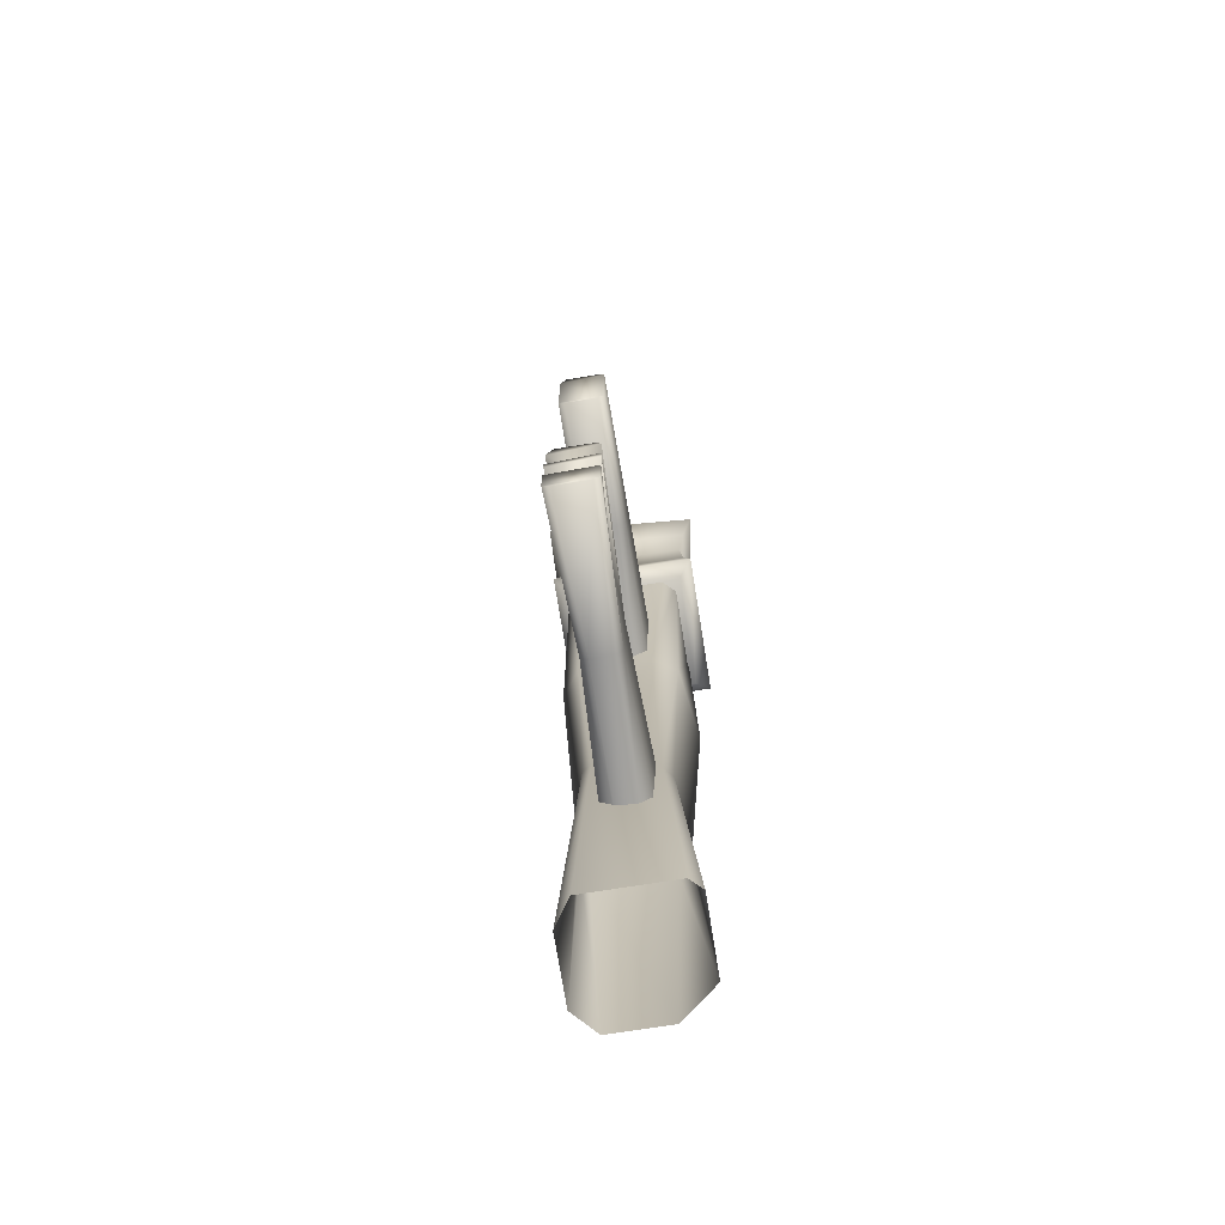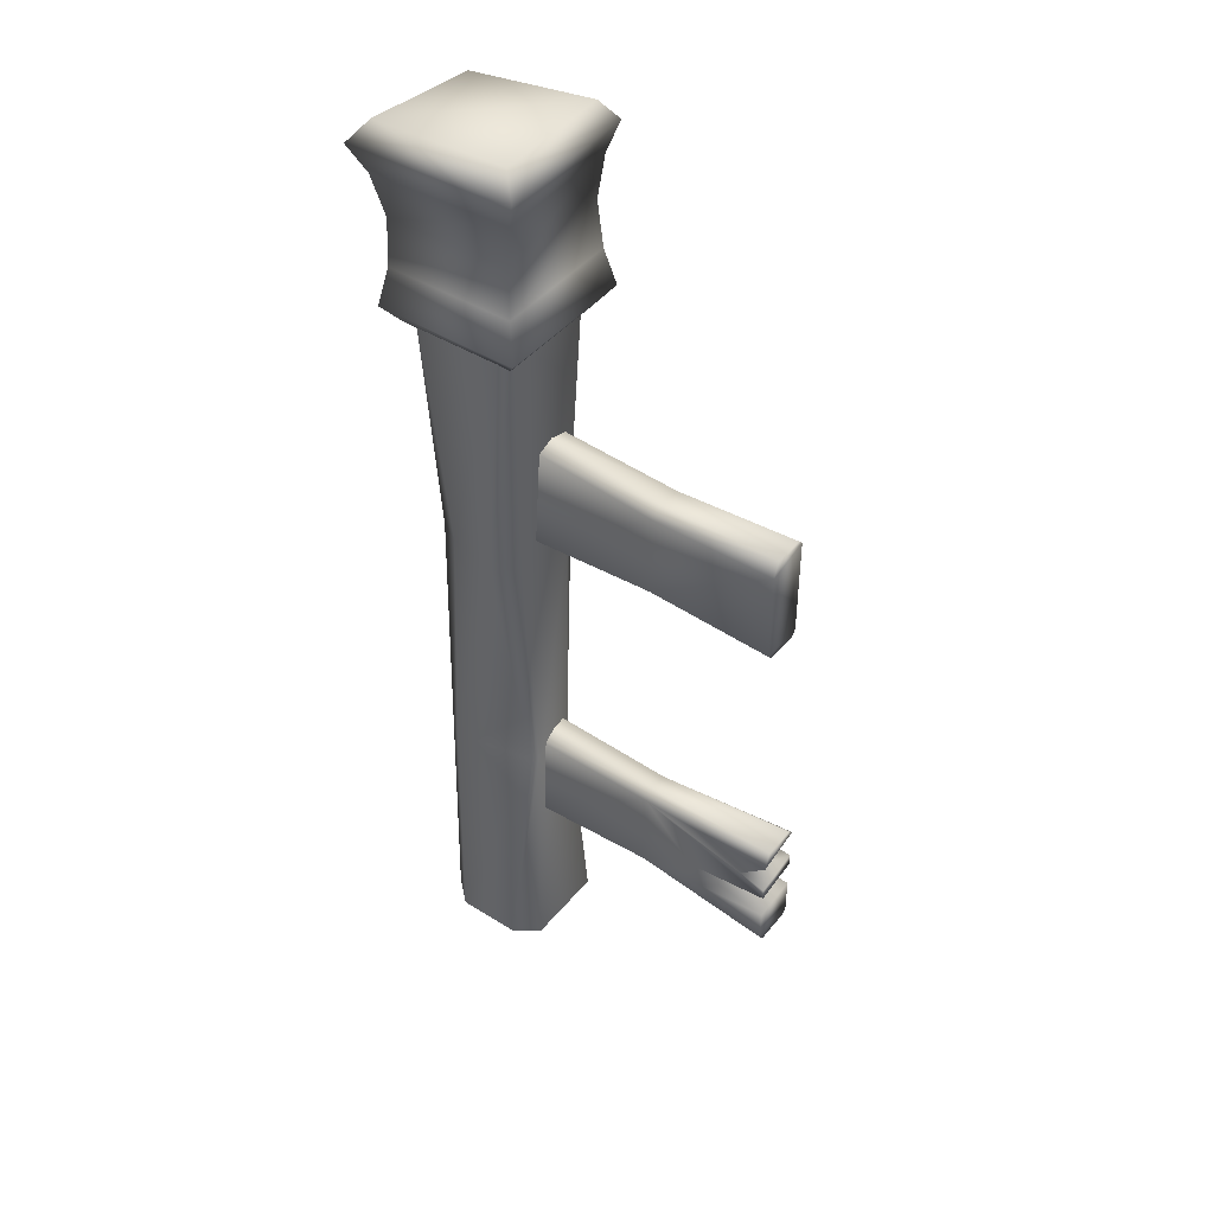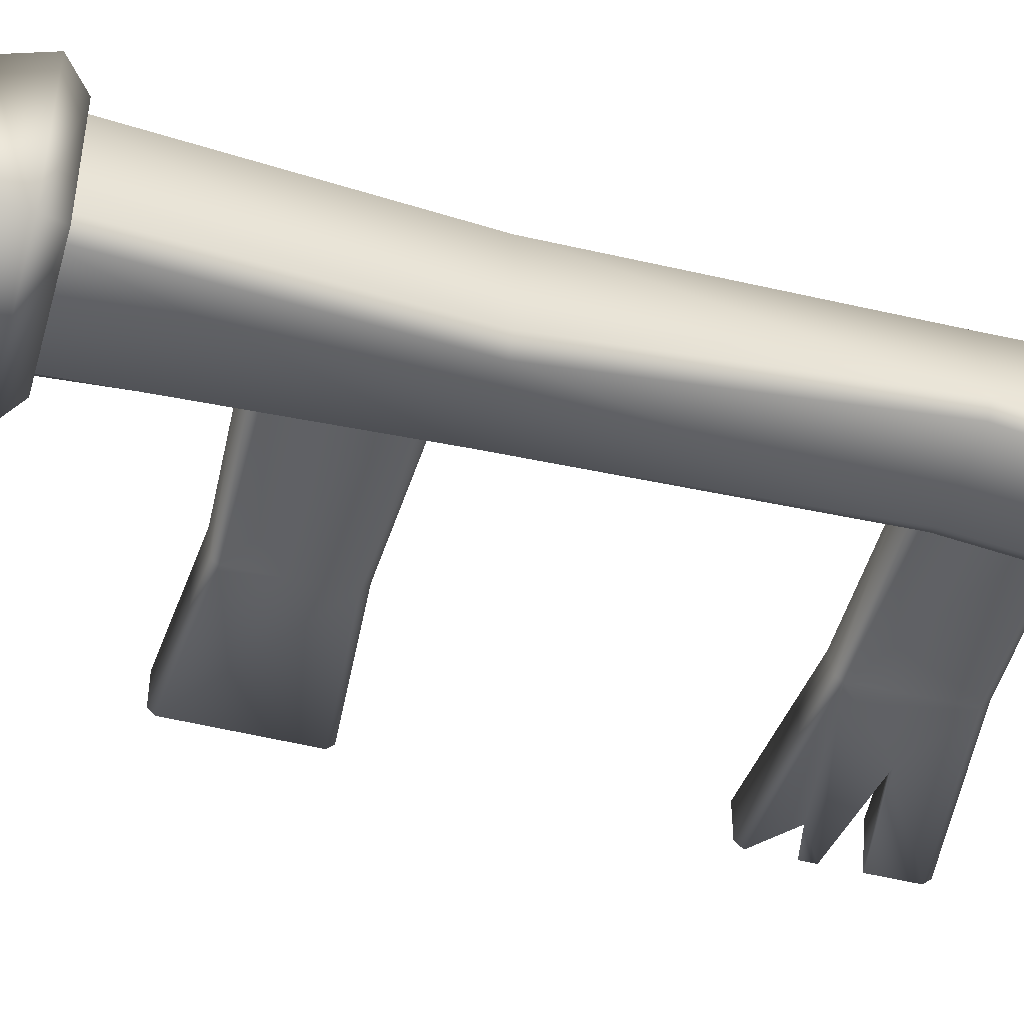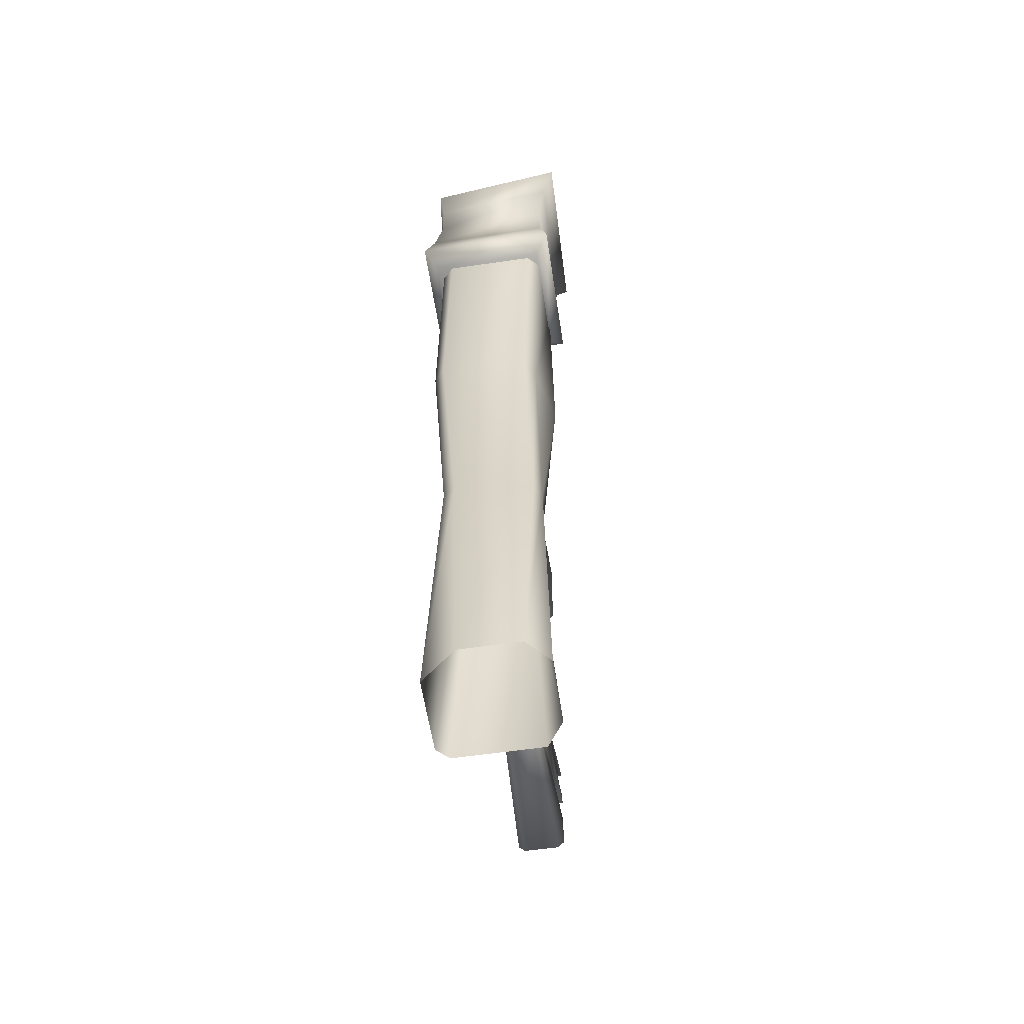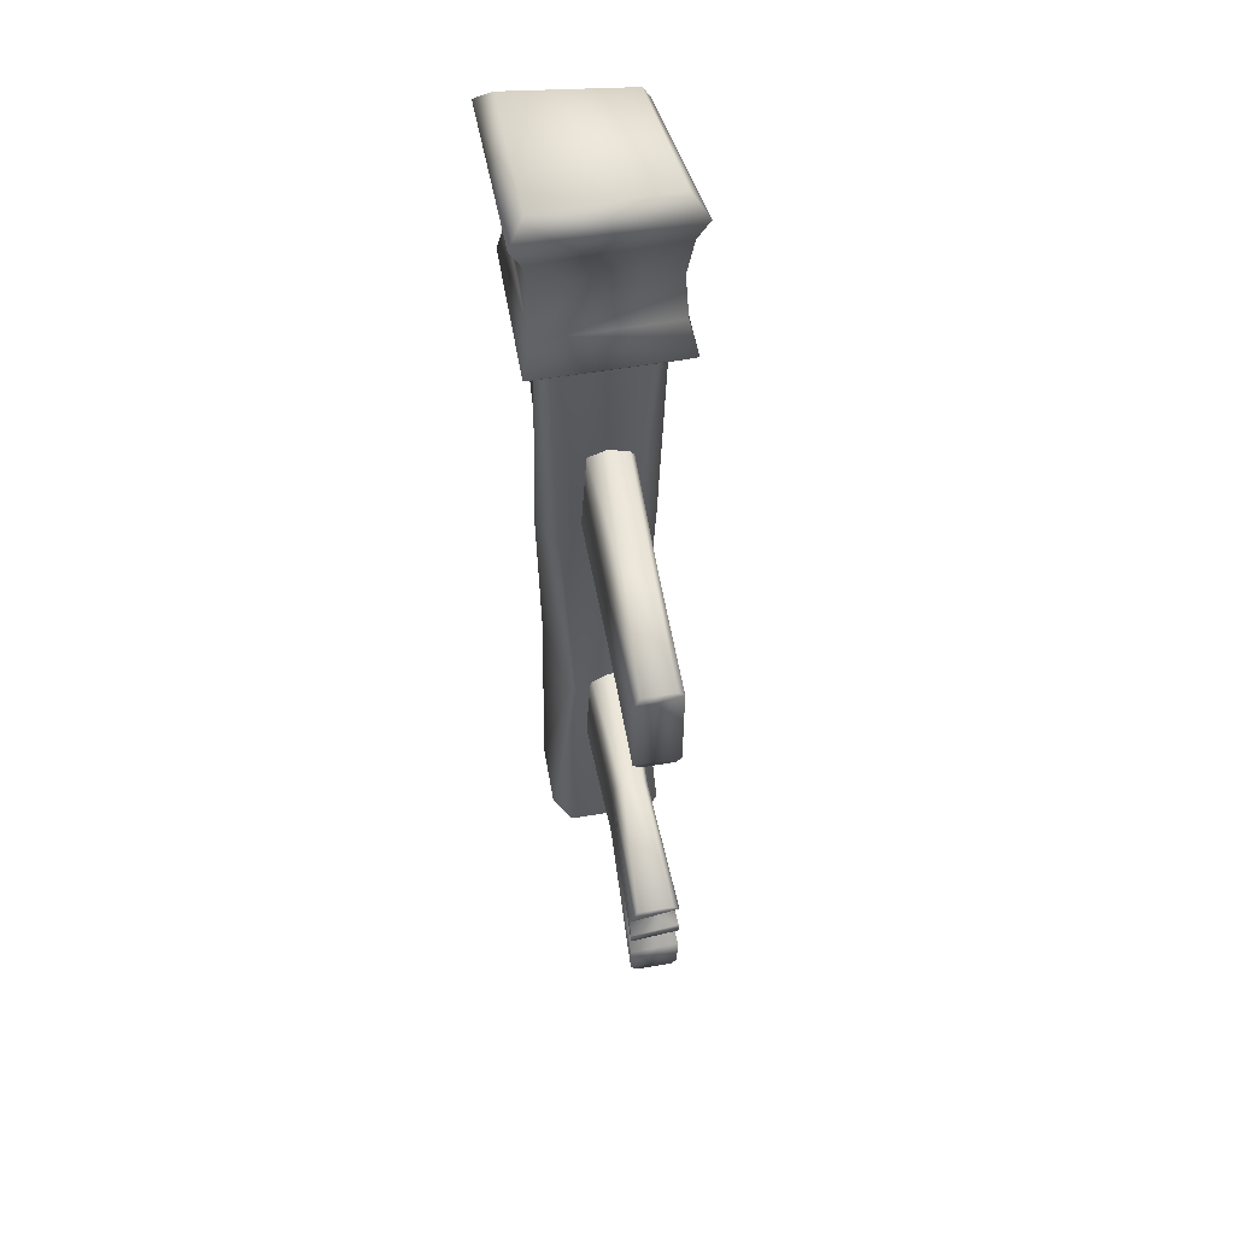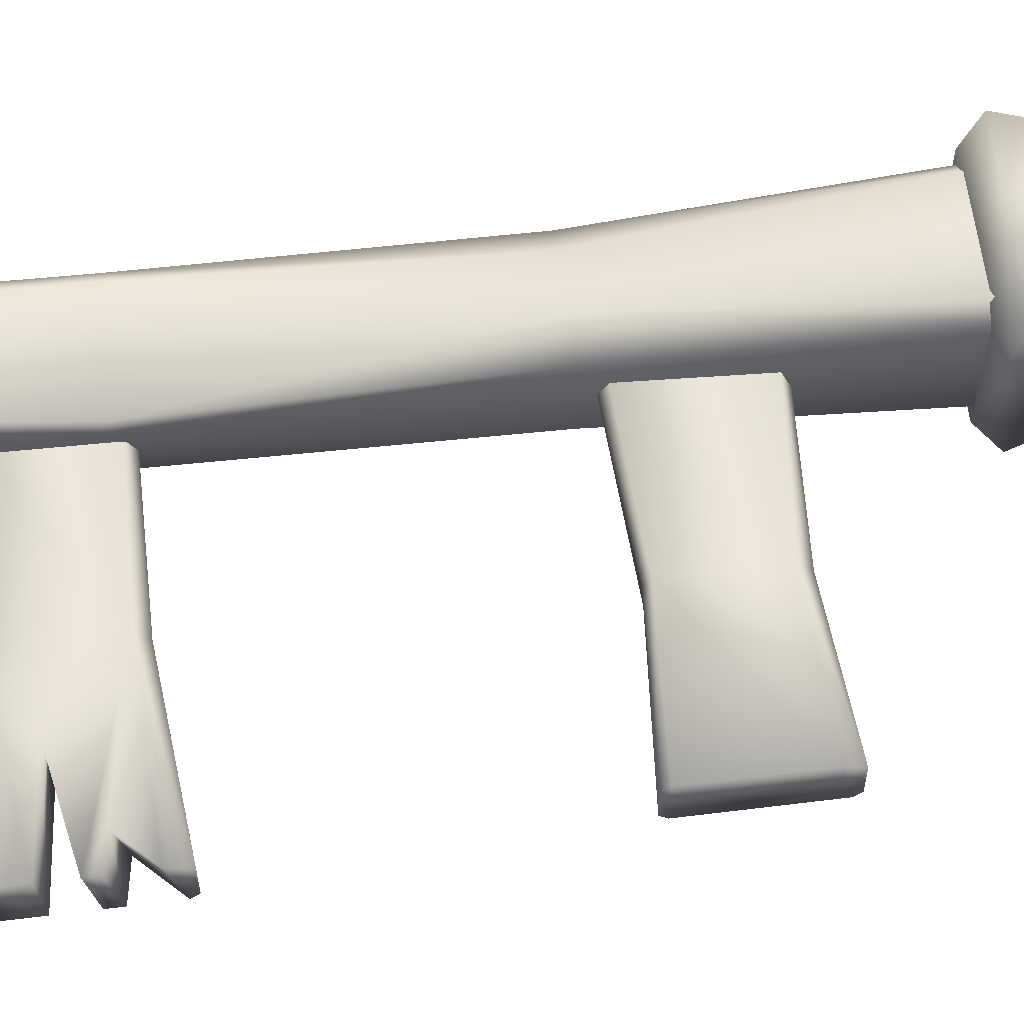
<metadata>
{"format":"obj","ext":"obj","renderer":"f3d","projection":"perspective","resolution":1024,"background":"white","views":[{"elev":-73.1,"azim":99.1,"up":"+Y"},{"elev":43.7,"azim":36.3,"up":"+Y"},{"elev":-49.5,"azim":-105.4,"up":"+Z"},{"elev":-58.1,"azim":-81.4,"up":"+Y"},{"elev":57.0,"azim":80.0,"up":"+Y"},{"elev":61.3,"azim":82.8,"up":"+Z"}]}
</metadata>
<code>
o Fence_#1_-_Post_Mesh.020
v 0.04612 0.3997 -0.03896
v 0.4823 0.4245 -0.03533
v 0.4823 0.2519 -0.03533
v 0.04612 0.281 -0.03426
v 0.04612 0.2693 0.03343
v 0.4823 0.2519 0.03392
v 0.4823 0.4072 0.03392
v 0.04612 0.4073 0.02495
v 0.04612 0.2654 -0.01625
v 0.4823 0.2423 -0.0261
v 0.4823 0.2423 0.02469
v 0.04612 0.2604 0.0143
v 0.04612 0.4173 -0.002352
v 0.4823 0.434 0.02469
v 0.4823 0.434 -0.0261
v 0.04612 0.4087 -0.03294
v 0.4823 0.3537 -0.03533
v 0.4823 0.3094 -0.03533
v 0.4823 0.3037 0.03392
v 0.4823 0.3422 0.03392
v 0.3504 0.3247 -0.02861
v 0.3504 0.3173 0.02635
v 0.4394 0.3808 -0.03258
v 0.4823 0.3729 -0.03533
v 0.4823 0.3594 0.03392
v 0.4394 0.3663 0.03082
v 0.264 0.4024 -0.02943
v 0.264 0.2761 -0.02754
v 0.264 0.2705 0.02543
v 0.264 0.3992 0.02203
v 0.264 0.2647 -0.01687
v 0.264 0.2623 0.01431
v 0.264 0.4148 0.007629
v 0.264 0.4106 -0.02357
v 0.07903 0.9667 -0.03952
v 0.4611 0.9769 -0.03356
v 0.4611 0.8227 -0.03356
v 0.07903 0.8375 -0.03482
v 0.07903 0.8248 0.03287
v 0.4611 0.8227 0.03073
v 0.4611 0.9615 0.03073
v 0.07903 0.975 0.02439
v 0.07903 0.8205 -0.01681
v 0.4611 0.8141 -0.02499
v 0.4611 0.8141 0.02216
v 0.07903 0.8151 0.01374
v 0.07903 0.9859 -0.002913
v 0.4611 0.9855 0.02216
v 0.4611 0.9855 -0.02499
v 0.07903 0.9765 -0.03351
v 0.2701 0.9615 -0.03654
v 0.2701 0.8399 -0.03419
v 0.2701 0.8344 0.0318
v 0.2701 0.9584 0.02756
v 0.2701 0.8289 -0.0209
v 0.2701 0.8266 0.01795
v 0.2701 0.9734 0.009621
v 0.2701 0.9694 -0.02925
v 0.07611 0.3945 0.05451
v 0.04304 0.7945 0.09254
v -0.03669 0.7945 0.07129
v -0.04815 0.3945 0.07873
v 0.06769 0.3945 -0.04527
v 0.07901 0.7945 -0.04027
v 0.07879 0.7945 0.06585
v 0.08306 0.3945 0.04189
v -0.07058 0.3945 -0.062
v -0.05025 0.7945 -0.09185
v 0.05706 0.7945 -0.07613
v 0.05044 0.3945 -0.0586
v -0.06531 0.3945 0.06672
v -0.06805 0.7945 0.05368
v -0.06903 0.7945 -0.07528
v -0.08259 0.3945 -0.04484
v 0.0699 1.195 0.08629
v -0.06724 1.195 0.08629
v -0.04908 -0.005459 0.08629
v 0.04868 -0.005459 0.08629
v 0.08705 1.195 -0.06799
v 0.08705 1.195 0.06915
v 0.08705 -0.005459 0.06065
v 0.08705 -0.005459 -0.06799
v -0.06724 1.195 -0.08513
v 0.0699 1.195 -0.08513
v 0.0699 -0.005459 -0.08513
v -0.04097 -0.005459 -0.08513
v -0.08438 1.195 0.06915
v -0.08438 1.195 -0.06799
v -0.08438 -0.005459 -0.03274
v -0.08438 -0.005459 0.0547
v -0.08885 1.154 0.08328
v -0.08885 1.154 -0.09244
v 0.08687 1.154 -0.09244
v 0.08687 1.154 0.08328
v -0.1041 1.456 0.09725
v 0.1003 1.462 0.09316
v 0.08971 1.456 -0.09842
v -0.09553 1.443 -0.07755
v 0.09727 1.241 0.09332
v 0.0943 1.317 0.08928
v -0.09694 1.315 0.09085
v -0.09941 1.241 0.09371
v 0.09618 1.241 -0.1022
v 0.08993 1.315 -0.09739
v -0.09852 1.239 -0.1001
v -0.09338 1.309 -0.08889
v 0.1063 1.386 0.0995
v 0.1247 1.433 0.1161
v -0.129 1.425 0.1216
v -0.1098 1.381 0.103
v -0.111 1.182 0.1054
v 0.109 1.182 0.1054
v 0.09647 1.381 -0.1063
v 0.1095 1.425 -0.1216
v 0.109 1.182 -0.1146
v -0.1018 1.368 -0.08715
v -0.1166 1.405 -0.09194
v -0.1109 1.182 -0.1144
f 27 28 4
f 4 1 27
f 5 29 30
f 30 8 5
f 31 32 12
f 12 9 31
f 13 33 34
f 34 16 13
f 10 31 28
f 28 3 10
f 14 33 30
f 30 7 14
f 16 34 27
f 27 1 16
f 12 32 29
f 29 5 12
f 2 15 14
f 14 7 2
f 20 22 21
f 21 17 20
f 3 6 11
f 11 10 3
f 19 6 3
f 3 18 19
f 24 23 26
f 26 25 24
f 22 19 18
f 18 21 22
f 23 2 7
f 7 26 23
f 25 20 17
f 17 24 25
f 27 2 23
f 29 6 19
f 19 22 29
f 10 11 32
f 32 31 10
f 33 14 15
f 15 34 33
f 9 4 28
f 28 31 9
f 33 13 8
f 8 30 33
f 34 15 2
f 2 27 34
f 11 6 29
f 29 32 11
f 26 7 30
f 22 20 30
f 26 30 20
f 20 25 26
f 30 29 22
f 17 21 27
f 23 24 17
f 17 27 23
f 21 28 27
f 21 18 3
f 3 28 21
f 51 52 38
f 38 35 51
f 39 53 54
f 54 42 39
f 55 56 46
f 46 43 55
f 47 57 58
f 58 50 47
f 44 55 52
f 52 37 44
f 48 57 54
f 54 41 48
f 50 58 51
f 51 35 50
f 46 56 53
f 53 39 46
f 36 37 52
f 52 51 36
f 53 40 41
f 41 54 53
f 44 45 56
f 56 55 44
f 57 48 49
f 49 58 57
f 43 38 52
f 52 55 43
f 57 47 42
f 42 54 57
f 49 36 51
f 51 58 49
f 45 40 53
f 53 56 45
f 36 49 48
f 48 41 36
f 37 40 45
f 45 44 37
f 41 40 37
f 37 36 41
f 60 61 62
f 62 59 60
f 64 65 66
f 66 63 64
f 68 69 70
f 70 67 68
f 72 73 74
f 74 71 72
f 65 60 59
f 59 66 65
f 71 62 61
f 61 72 71
f 69 64 63
f 63 70 69
f 73 68 67
f 67 74 73
f 75 76 61
f 61 60 75
f 77 78 59
f 59 62 77
f 79 80 65
f 65 64 79
f 81 82 63
f 63 66 81
f 83 84 69
f 69 68 83
f 85 86 67
f 67 70 85
f 87 88 73
f 73 72 87
f 89 90 71
f 71 74 89
f 80 75 60
f 60 65 80
f 78 81 66
f 66 59 78
f 90 77 62
f 62 71 90
f 76 87 72
f 72 61 76
f 84 79 64
f 64 69 84
f 82 85 70
f 70 63 82
f 88 83 68
f 68 73 88
f 86 89 74
f 74 67 86
f 91 92 93
f 93 94 91
f 95 96 97
f 97 98 95
f 100 101 102
f 102 99 100
f 104 100 99
f 99 103 104
f 106 104 103
f 103 105 106
f 101 106 105
f 105 102 101
f 108 109 110
f 110 107 108
f 107 110 101
f 101 100 107
f 111 112 99
f 99 102 111
f 114 108 107
f 107 113 114
f 113 107 100
f 100 104 113
f 112 115 103
f 103 99 112
f 117 114 113
f 113 116 117
f 116 113 104
f 104 106 116
f 115 118 105
f 105 103 115
f 109 117 116
f 116 110 109
f 110 116 106
f 106 101 110
f 118 111 102
f 102 105 118
f 95 109 108
f 108 96 95
f 96 108 114
f 114 97 96
f 97 114 117
f 117 98 97
f 98 117 109
f 109 95 98
f 91 111 118
f 118 92 91
f 92 118 115
f 115 93 92
f 93 115 112
f 112 94 93
f 94 112 111
f 111 91 94

</code>
